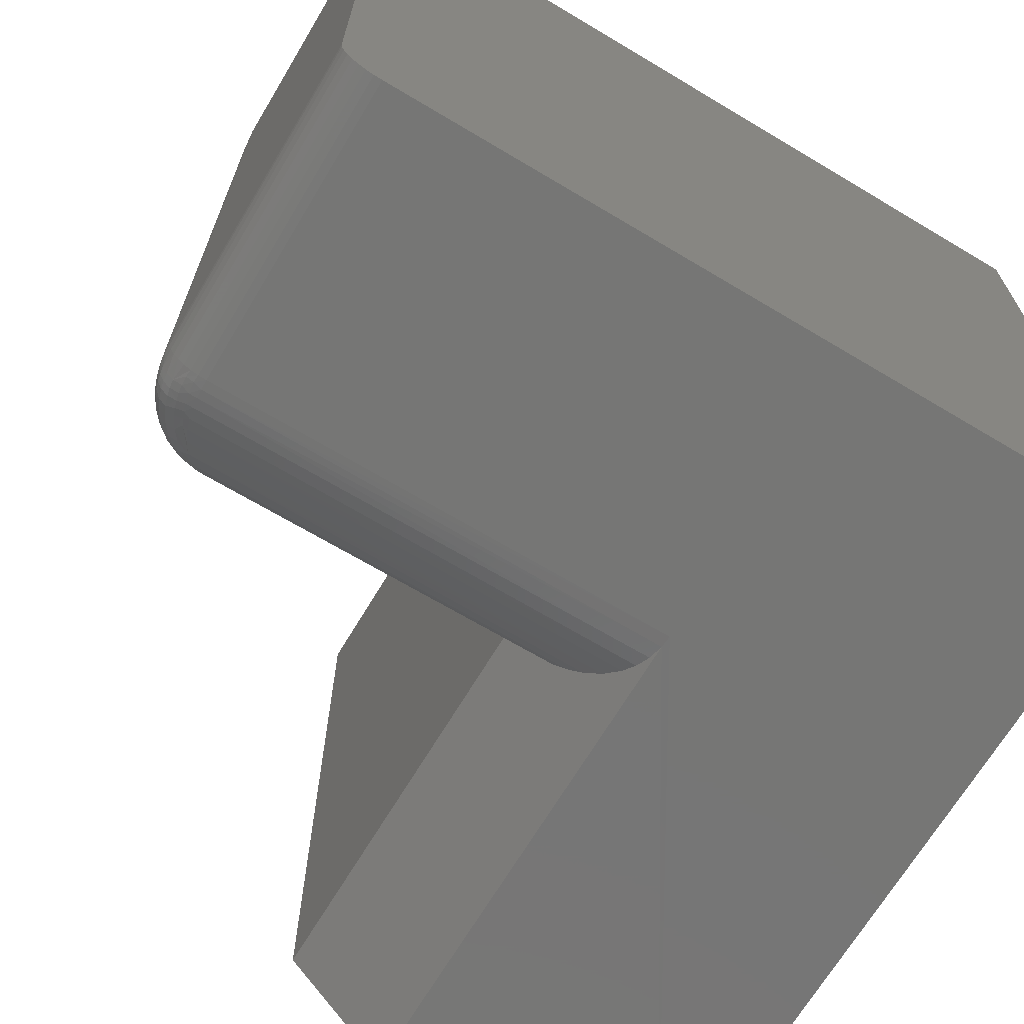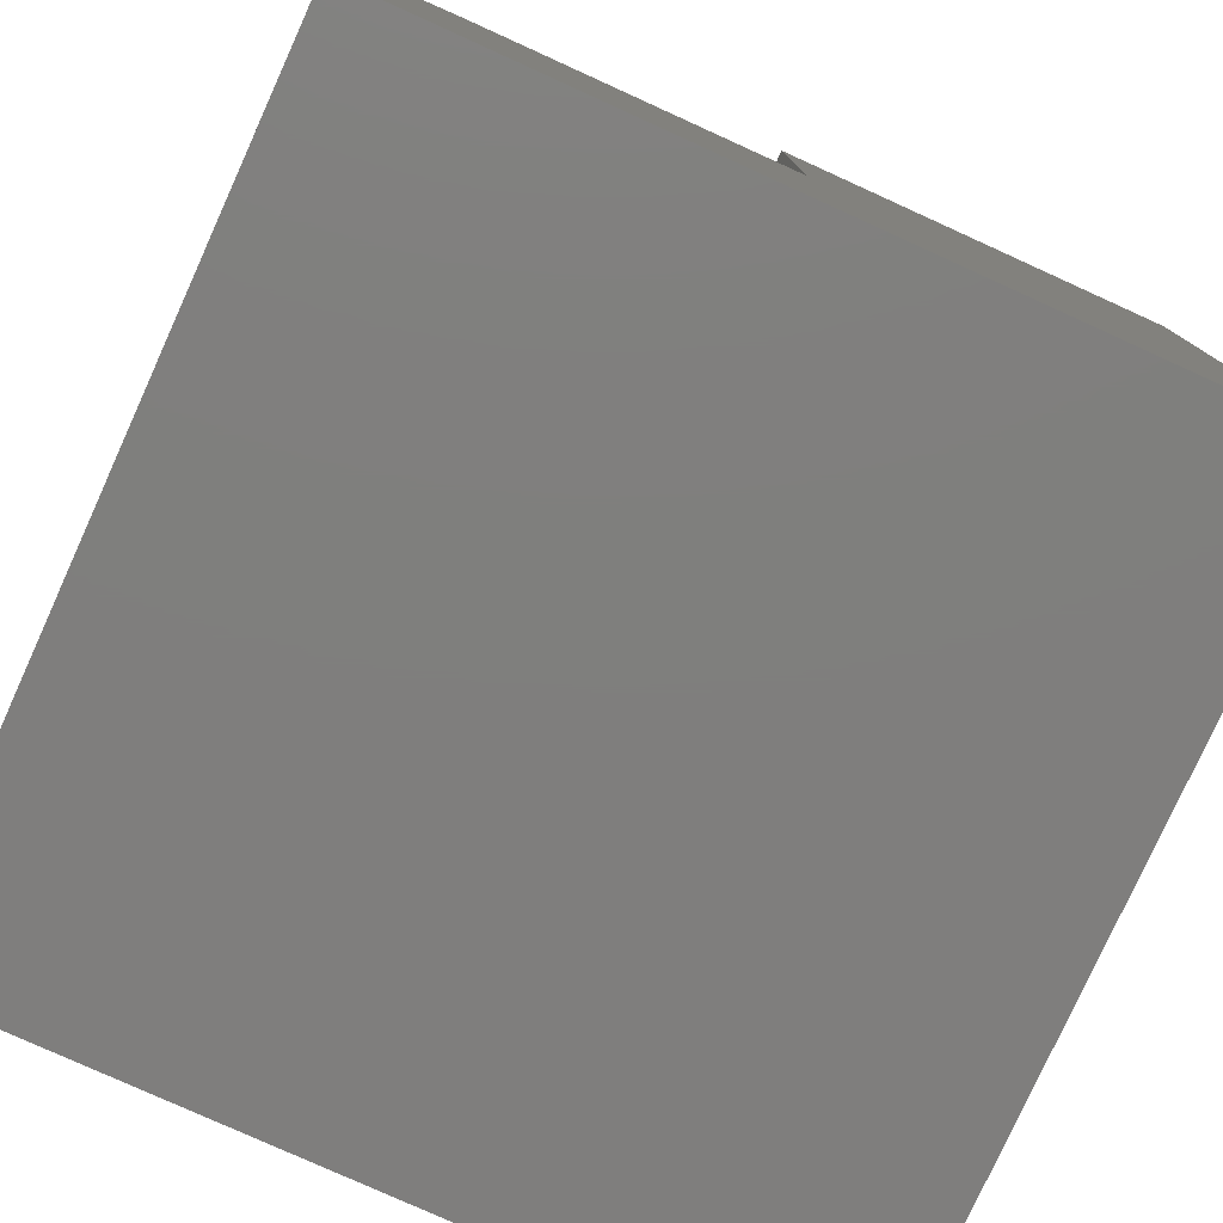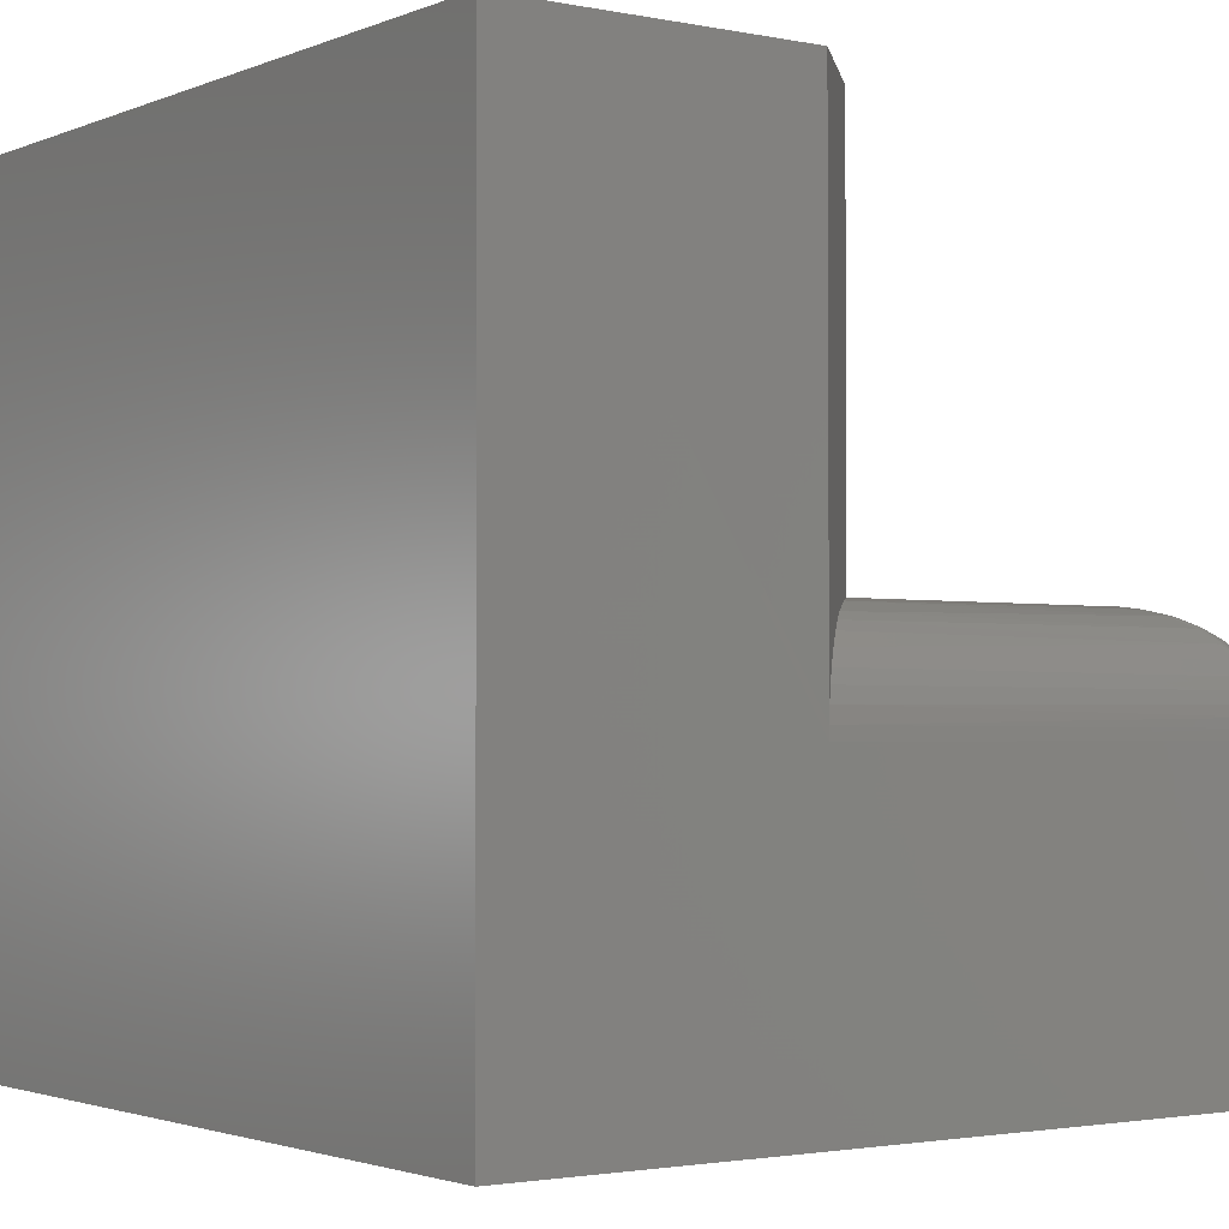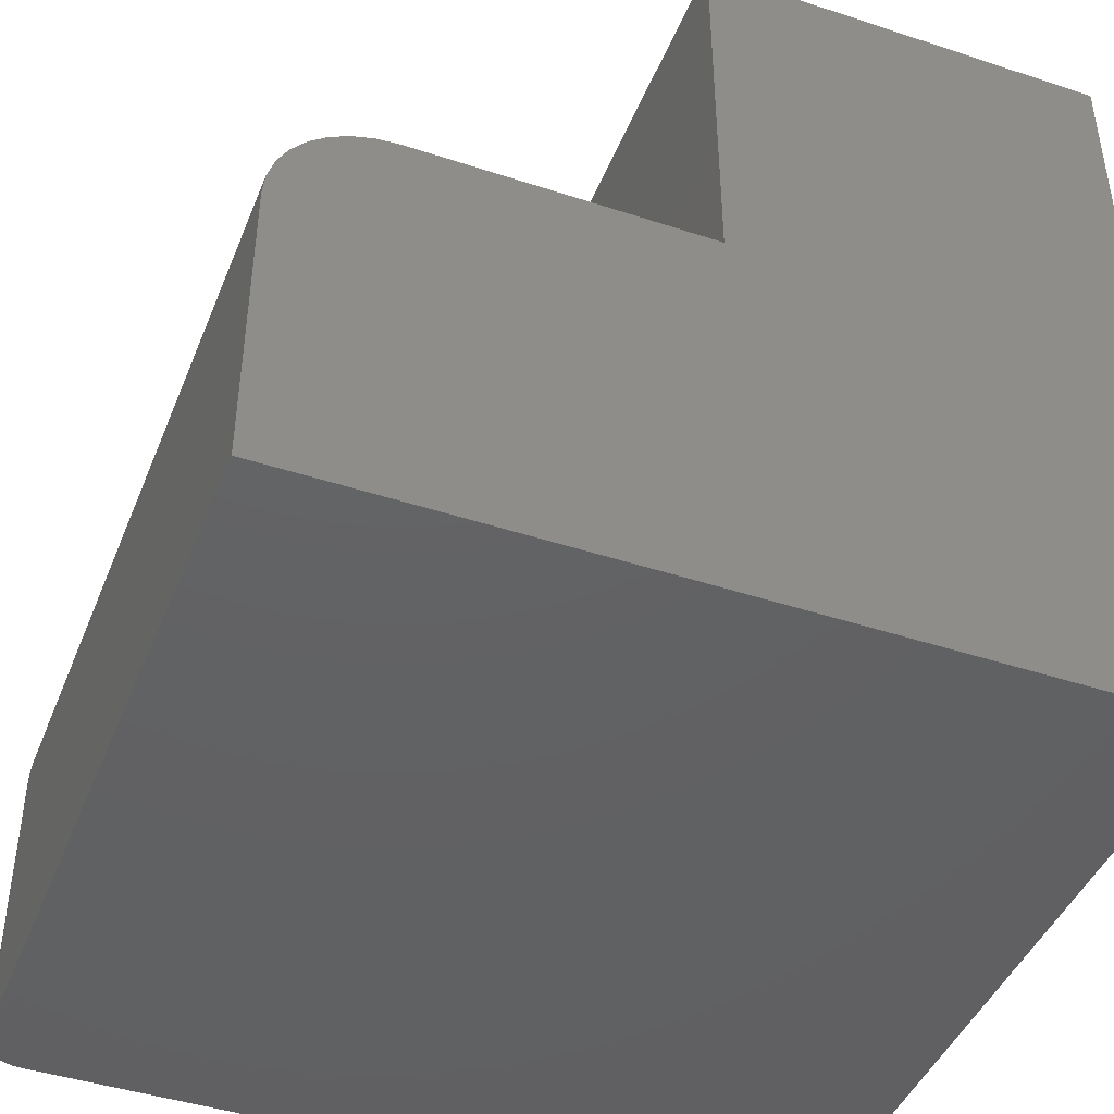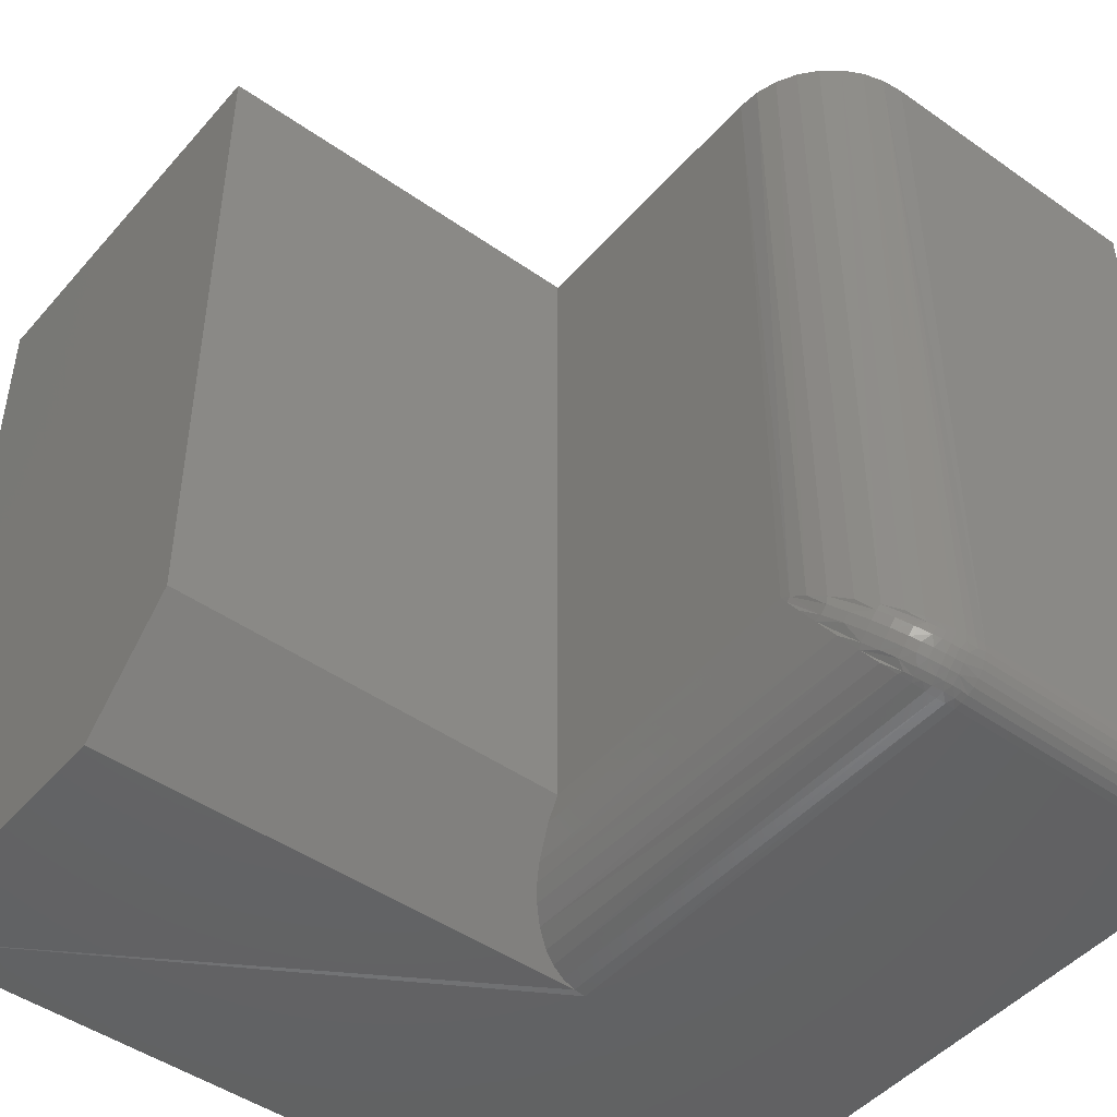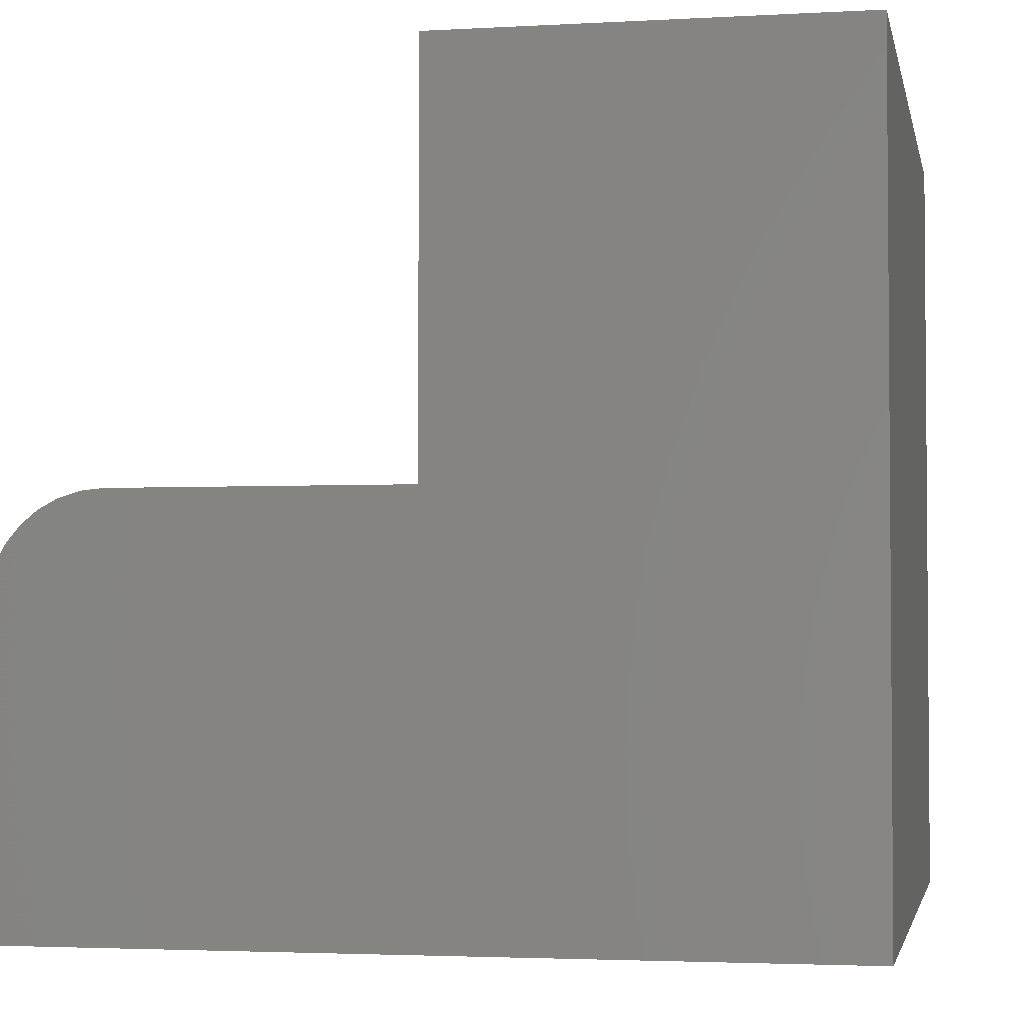
<metadata>
{"format":"stl","ext":"stl","renderer":"f3d","projection":"perspective","resolution":1024,"background":"white","views":[{"elev":-68.5,"azim":149.1,"up":"+Y"},{"elev":-78.7,"azim":155.6,"up":"+Z"},{"elev":-2.1,"azim":-35.6,"up":"+Z"},{"elev":-44.0,"azim":158.9,"up":"+Z"},{"elev":-46.8,"azim":51.4,"up":"+Y"},{"elev":-2.9,"azim":-168.9,"up":"+Z"}]}
</metadata>
<code>
# stl→obj: 120 verts, 236 faces
v -0.4342 3.506e-17 0.625
v -0.75 4.249e-33 0.625
v -0.4342 -0.5469 0.625
v -0.75 -0.625 0.625
v -0.5123 -0.625 0.625
v -0.2109 5.985e-17 0.3158
v -0.4342 3.506e-17 0.3158
v -0.2109 -0.5391 0.3158
v -0.4342 -0.5391 0.3158
v -0.125 -0.5938 -3.827e-17
v -0.125 -0.5938 0.2299
v -0.1256 -0.5998 -3.823e-17
v -0.1256 -0.5998 0.2299
v -0.1274 -0.6057 -3.812e-17
v -0.1274 -0.6057 0.2299
v -0.1303 -0.6111 -3.795e-17
v -0.1303 -0.6111 0.2299
v -0.1342 -0.6158 -3.771e-17
v -0.1342 -0.6158 0.2299
v -0.1389 -0.6197 -3.742e-17
v -0.1389 -0.6197 0.2299
v -0.1443 -0.6226 -3.709e-17
v -0.1443 -0.6226 0.2299
v -0.1502 -0.6244 -3.673e-17
v -0.1502 -0.6244 0.2299
v -0.1562 -0.625 -3.636e-17
v -0.1562 -0.625 0.2299
v -0.75 -0.625 0
v -0.5123 -0.625 0.2299
v -0.5118 -0.6245 0.2393
v -0.125 6.939e-17 -3.827e-17
v -0.125 6.939e-17 0.2299
v -0.75 0 0
v -0.1942 6.171e-17 0.3141
v -0.1781 6.35e-17 0.3092
v -0.1632 6.515e-17 0.3013
v -0.1502 6.659e-17 0.2906
v -0.1395 6.778e-17 0.2776
v -0.1315 6.866e-17 0.2627
v -0.1267 6.921e-17 0.2466
v -0.4931 -0.6057 0.2841
v -0.4837 -0.5964 0.2939
v -0.4753 -0.5879 0.3005
v -0.4663 -0.579 0.306
v -0.4476 -0.5602 0.3131
v -0.4342 -0.5469 0.3158
v -0.5097 -0.6223 0.2511
v -0.506 -0.6187 0.2622
v -0.5012 -0.6138 0.2722
v -0.2061 -0.5468 0.3154
v -0.1565 -0.6247 0.2374
v -0.157 -0.6238 0.2443
v -0.1581 -0.622 0.2522
v -0.16 -0.6191 0.2612
v -0.1626 -0.6149 0.2702
v -0.1666 -0.6087 0.2802
v -0.1725 -0.5995 0.2909
v -0.1801 -0.5874 0.3009
v -0.1895 -0.5728 0.3089
v -0.1981 -0.5593 0.3134
v -0.1253 -0.5935 0.2374
v -0.2032 -0.5439 0.3154
v -0.1907 -0.5519 0.3134
v -0.1351 -0.5874 0.2702
v -0.1309 -0.59 0.2612
v -0.128 -0.5919 0.2522
v -0.1262 -0.593 0.2443
v -0.1772 -0.5605 0.3089
v -0.1626 -0.5699 0.3009
v -0.1505 -0.5775 0.2909
v -0.1413 -0.5834 0.2802
v -0.1498 -0.6242 0.2358
v -0.1259 -0.6005 0.2359
v -0.1457 -0.5889 0.2848
v -0.1395 -0.5951 0.2758
v -0.1346 -0.5918 0.269
v -0.1285 -0.6062 0.2425
v -0.1839 -0.5717 0.309
v -0.1786 -0.5665 0.309
v -0.1325 -0.6126 0.2434
v -0.1378 -0.6178 0.2434
v -0.1687 -0.5974 0.2927
v -0.1722 -0.5834 0.3023
v -0.1585 -0.6155 0.2689
v -0.1554 -0.6107 0.2757
v -0.1616 -0.6046 0.2847
v -0.1562 -0.6178 0.2637
v -0.1541 -0.6199 0.2582
v -0.1524 -0.6216 0.2524
v -0.1507 -0.6233 0.2444
v -0.1322 -0.5941 0.2638
v -0.1302 -0.5962 0.2583
v -0.1284 -0.5979 0.2525
v -0.1268 -0.5996 0.2446
v -0.1344 -0.6002 0.2658
v -0.1293 -0.6053 0.2487
v -0.137 -0.6081 0.2634
v -0.1324 -0.6023 0.2603
v -0.1346 -0.6105 0.2557
v -0.1306 -0.604 0.2545
v -0.1622 -0.5934 0.294
v -0.1503 -0.6158 0.2656
v -0.1483 -0.6179 0.2601
v -0.1423 -0.6133 0.2633
v -0.1465 -0.6196 0.2543
v -0.1399 -0.6157 0.2556
v -0.1439 -0.6223 0.2355
v -0.1443 -0.6218 0.2422
v -0.1528 -0.5818 0.2928
v -0.1669 -0.5782 0.3023
v -0.1569 -0.5882 0.294
v -0.1497 -0.5954 0.286
v -0.1436 -0.6016 0.277
v -0.14 -0.6051 0.2705
v -0.1334 -0.6117 0.2497
v -0.155 -0.6006 0.286
v -0.1489 -0.6068 0.277
v -0.1453 -0.6103 0.2704
v -0.1387 -0.6169 0.2497
v -0.1452 -0.6209 0.2485
f 1 2 3
f 3 2 4
f 3 4 5
f 6 7 8
f 8 7 9
f 10 11 12
f 12 11 13
f 12 13 14
f 14 13 15
f 14 15 16
f 16 15 17
f 16 17 18
f 18 17 19
f 18 19 20
f 20 19 21
f 20 21 22
f 22 21 23
f 22 23 24
f 24 23 25
f 24 25 26
f 26 25 27
f 4 28 29
f 4 29 30
f 4 30 5
f 28 26 29
f 29 26 27
f 31 32 10
f 10 32 11
f 33 2 1
f 33 1 7
f 33 7 6
f 33 6 34
f 33 34 35
f 33 35 36
f 33 36 37
f 33 37 38
f 33 38 39
f 33 39 40
f 33 40 32
f 33 32 31
f 3 41 42
f 3 42 43
f 3 43 44
f 3 44 45
f 3 45 46
f 5 30 47
f 5 47 48
f 5 48 49
f 5 49 41
f 5 41 3
f 7 1 9
f 9 1 3
f 9 3 46
f 2 33 4
f 4 33 28
f 8 46 50
f 8 9 46
f 29 51 30
f 29 27 51
f 30 51 52
f 30 52 47
f 52 53 47
f 47 53 54
f 47 54 48
f 48 54 55
f 41 56 57
f 44 43 58
f 58 59 44
f 45 44 59
f 56 41 55
f 55 41 49
f 55 49 48
f 58 43 57
f 57 43 42
f 57 42 41
f 50 46 60
f 60 46 45
f 60 45 59
f 11 40 61
f 11 32 40
f 6 62 34
f 6 8 62
f 62 63 34
f 38 64 39
f 64 65 39
f 40 39 65
f 40 65 66
f 66 67 40
f 40 67 61
f 34 63 35
f 35 63 68
f 35 68 36
f 36 68 69
f 36 69 37
f 37 69 70
f 37 70 38
f 38 70 71
f 38 71 64
f 27 72 51
f 27 25 72
f 11 73 13
f 11 61 73
f 74 75 76
f 76 70 74
f 70 76 71
f 73 77 15
f 15 13 73
f 17 15 77
f 62 50 78
f 78 79 62
f 62 79 63
f 17 80 19
f 78 50 60
f 81 21 19
f 59 58 82
f 82 83 59
f 59 83 78
f 57 56 84
f 84 85 57
f 57 85 86
f 57 86 82
f 84 56 55
f 87 84 55
f 55 54 87
f 88 87 54
f 54 53 88
f 88 53 89
f 89 53 52
f 89 52 90
f 90 52 51
f 90 51 72
f 76 64 71
f 64 76 91
f 64 91 65
f 65 91 92
f 65 92 66
f 92 93 66
f 67 66 93
f 93 94 67
f 61 67 94
f 94 73 61
f 76 75 95
f 76 95 91
f 93 96 94
f 94 96 77
f 94 77 73
f 79 68 63
f 95 97 98
f 98 97 99
f 98 99 100
f 8 50 62
f 78 60 59
f 83 82 101
f 102 103 104
f 104 103 105
f 104 105 106
f 81 107 23
f 81 23 21
f 58 57 82
f 85 84 87
f 85 87 102
f 90 72 108
f 108 72 107
f 107 72 25
f 107 25 23
f 109 74 70
f 109 70 69
f 109 69 68
f 109 68 79
f 109 79 110
f 109 110 111
f 91 95 92
f 92 95 98
f 92 98 93
f 93 98 100
f 93 100 96
f 109 111 74
f 74 111 112
f 74 112 75
f 75 112 113
f 75 113 95
f 95 113 114
f 95 114 97
f 100 99 96
f 96 99 115
f 96 115 77
f 77 115 80
f 77 80 17
f 79 78 110
f 110 78 83
f 110 83 111
f 111 83 101
f 111 101 112
f 112 101 116
f 112 116 113
f 113 116 117
f 113 117 114
f 114 117 118
f 114 118 97
f 97 118 104
f 97 104 99
f 99 104 106
f 99 106 115
f 115 106 119
f 115 119 80
f 80 119 81
f 80 81 19
f 101 82 116
f 116 82 86
f 116 86 117
f 117 86 85
f 117 85 118
f 118 85 102
f 118 102 104
f 106 105 119
f 119 105 120
f 119 120 81
f 81 120 108
f 81 108 107
f 102 87 103
f 103 87 88
f 103 88 105
f 105 88 89
f 105 89 120
f 120 89 90
f 120 90 108
f 26 22 24
f 28 33 31
f 28 31 10
f 28 10 12
f 28 12 14
f 28 14 16
f 28 16 18
f 28 18 20
f 28 20 22
f 28 22 26

</code>
